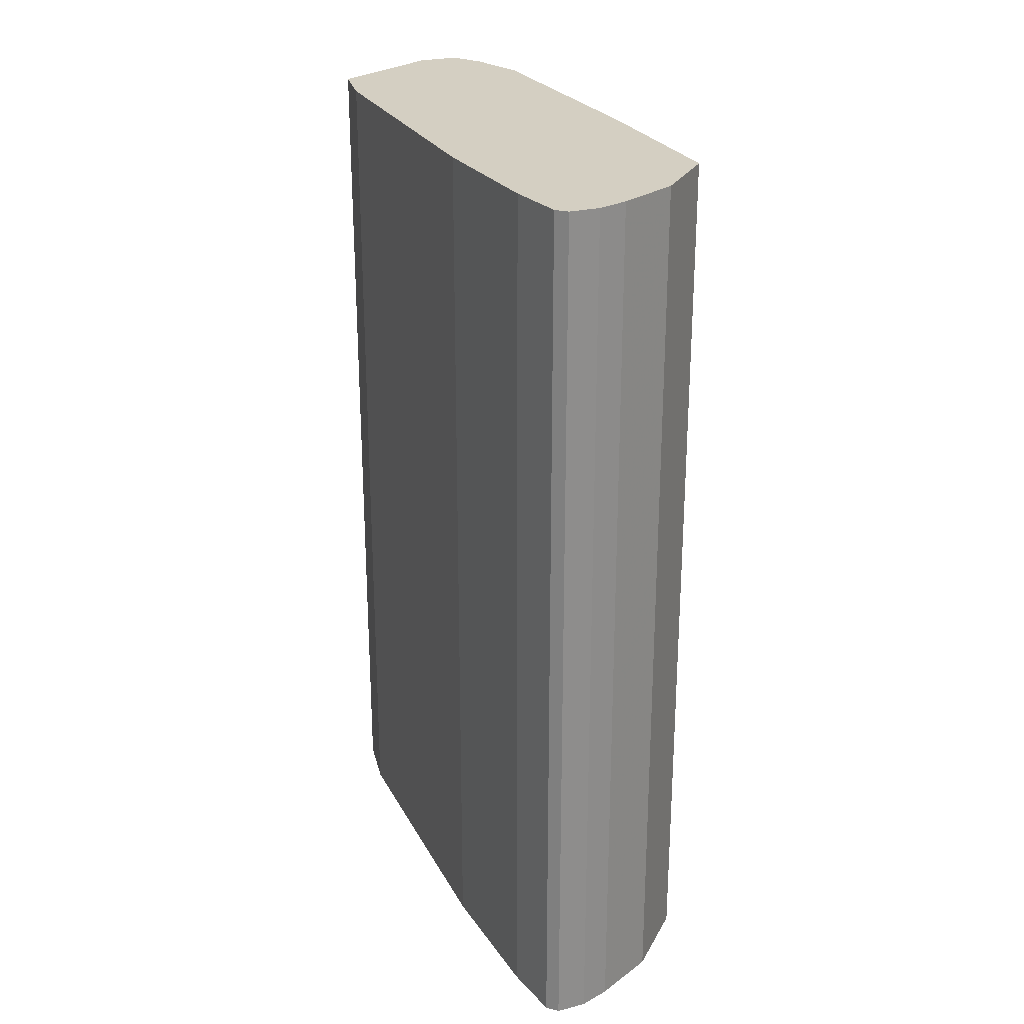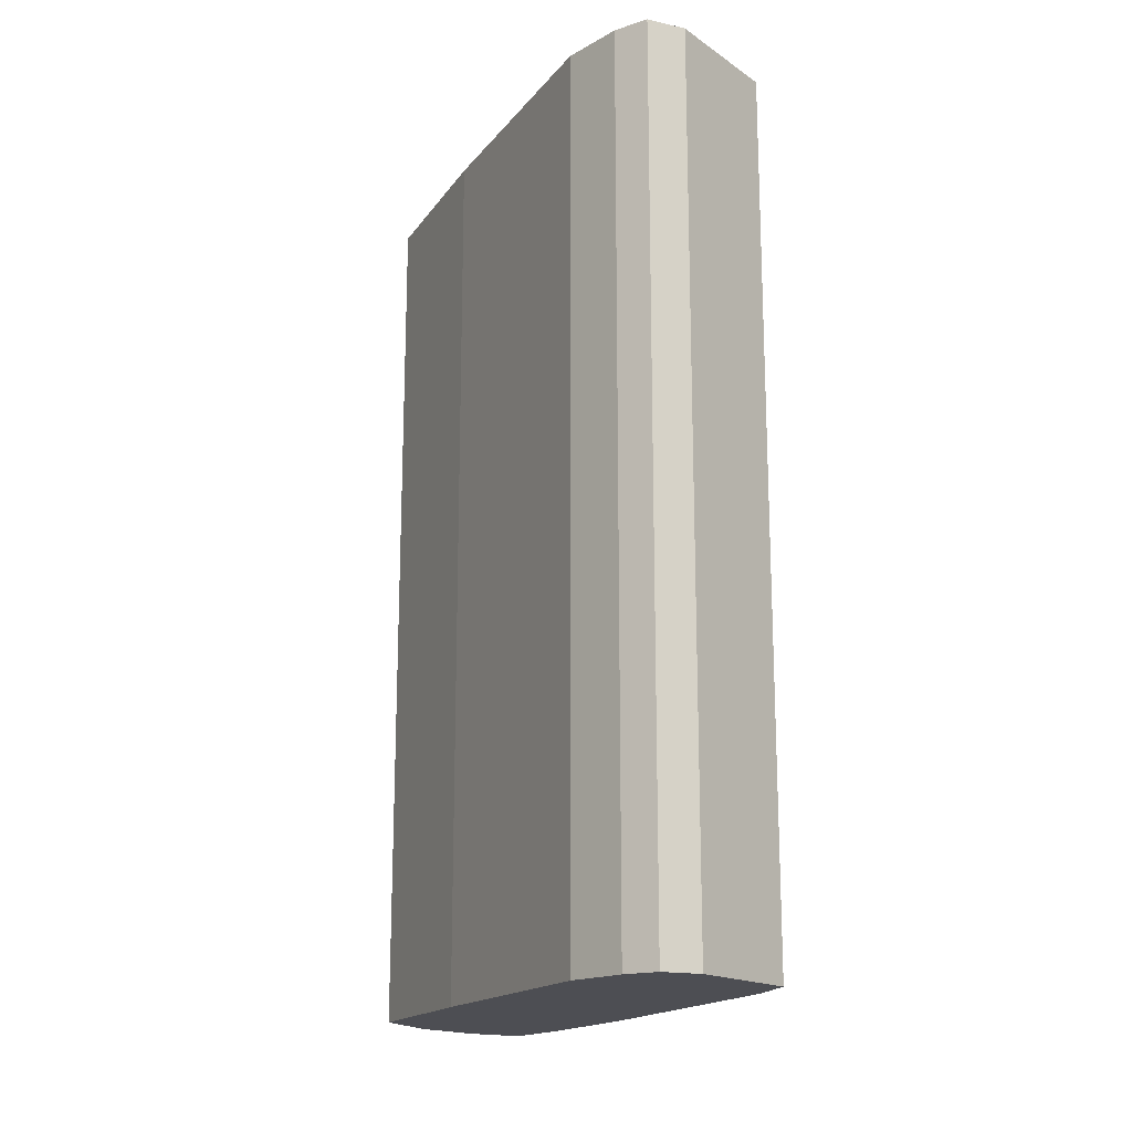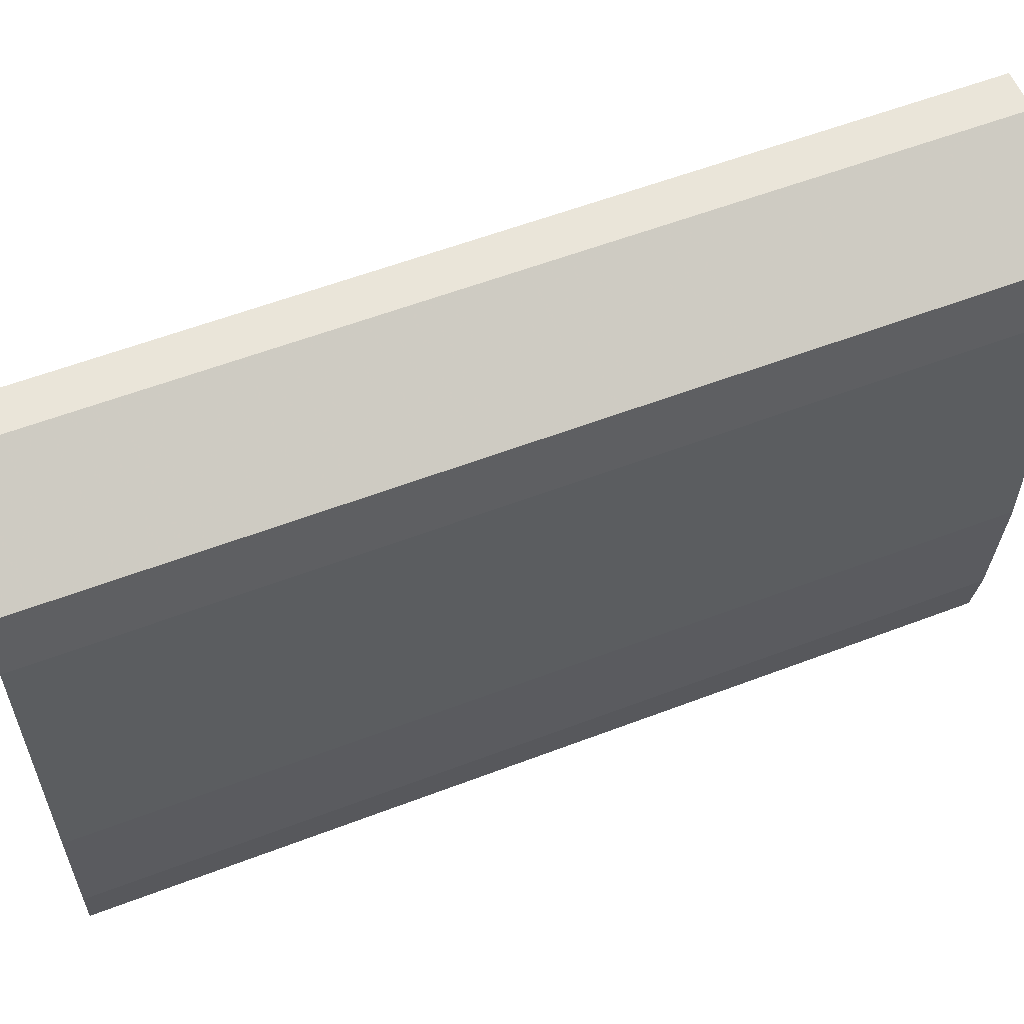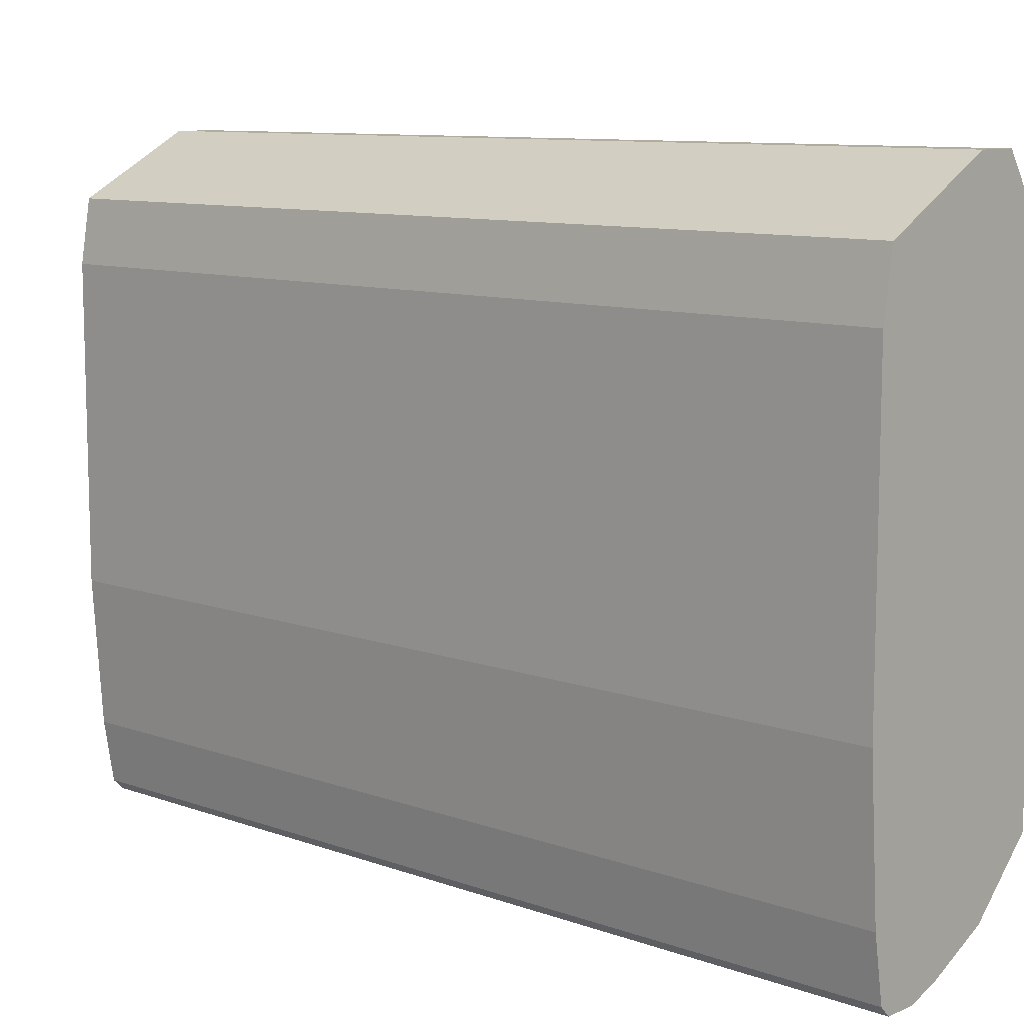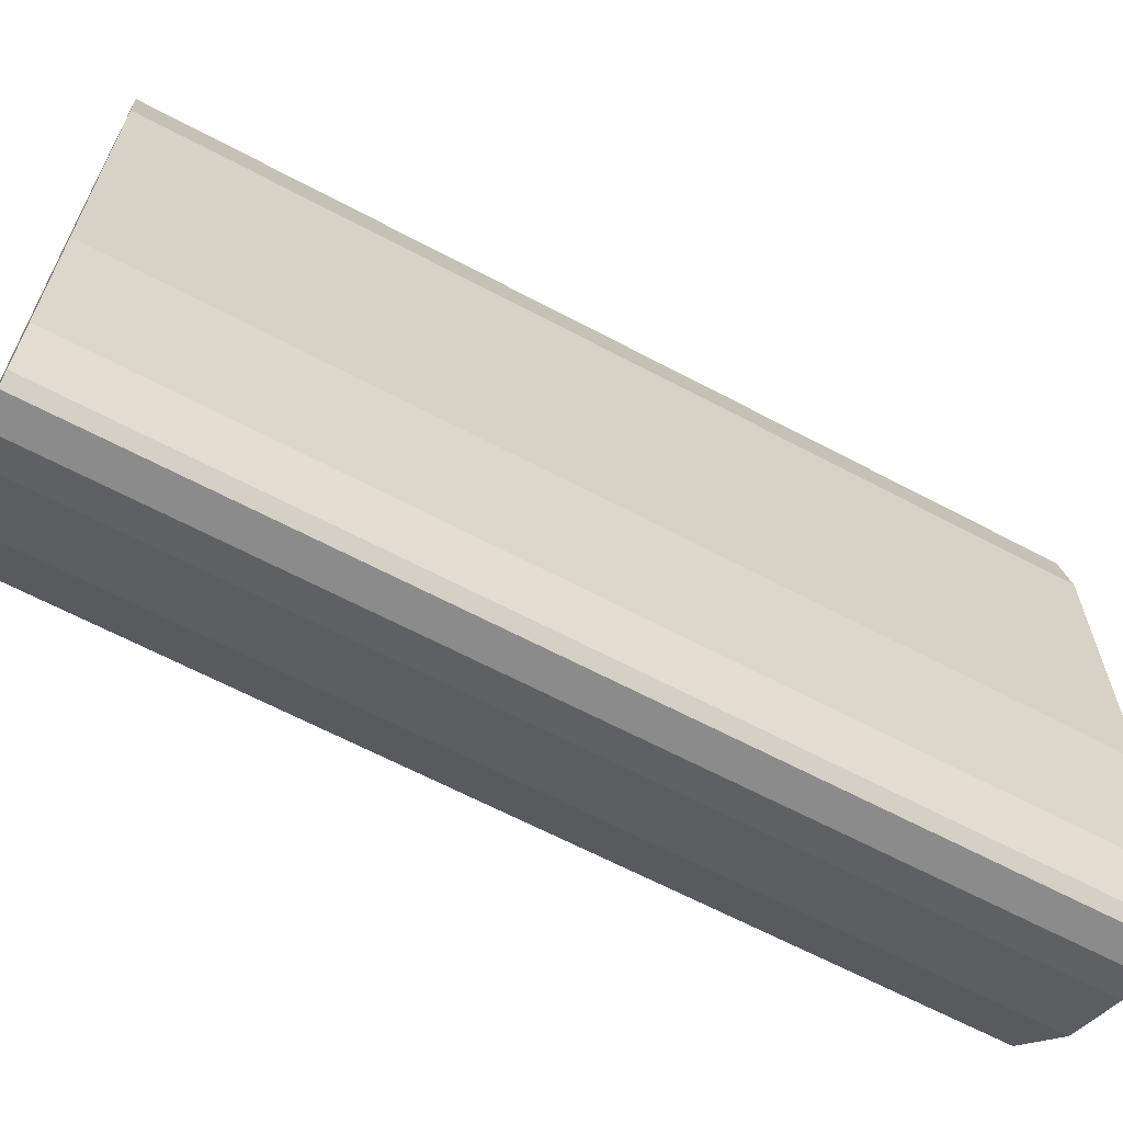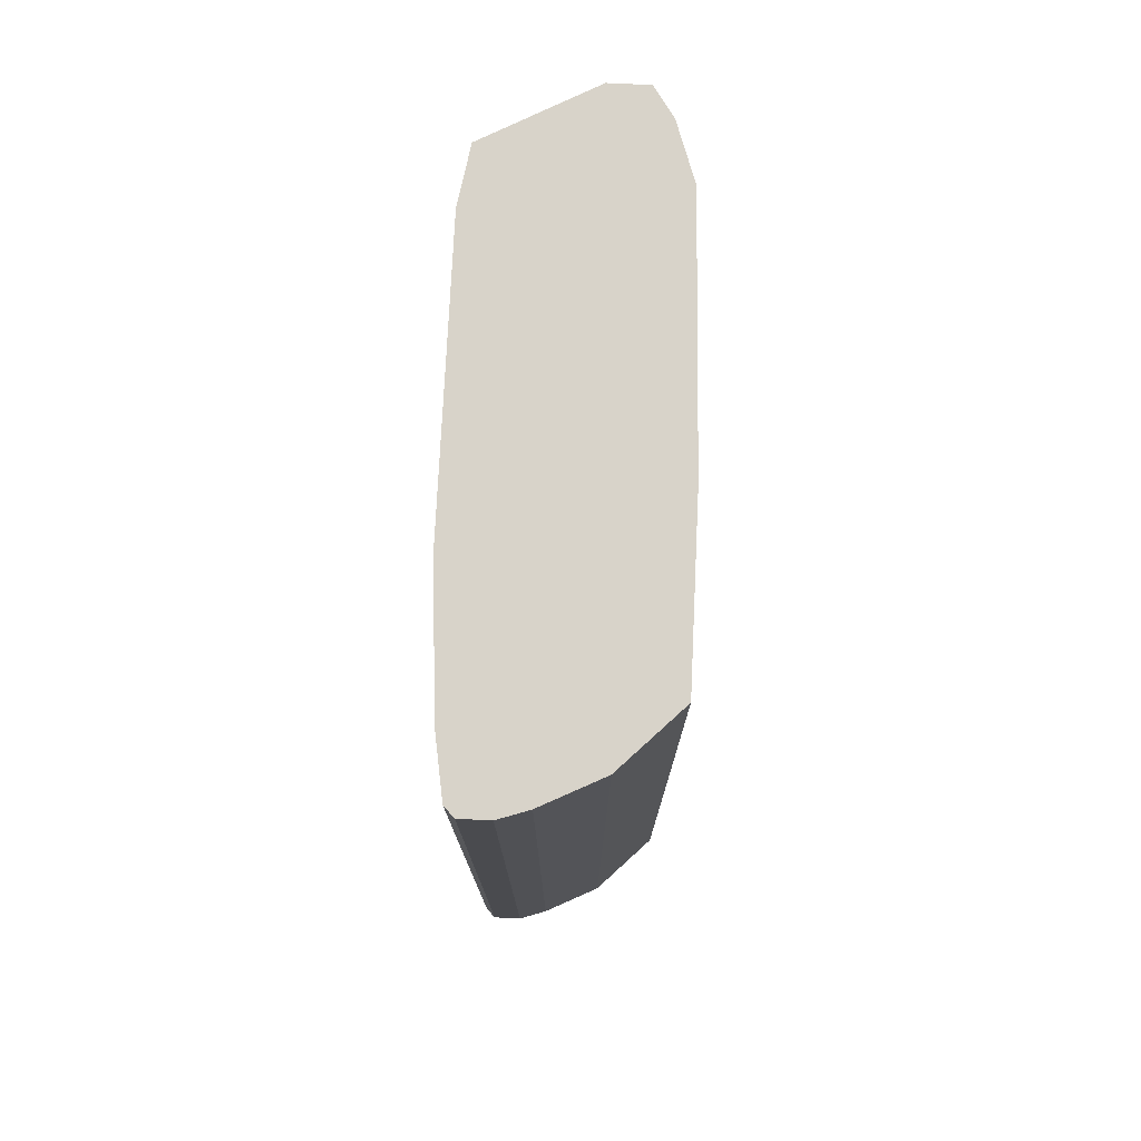
<metadata>
{"format":"obj","ext":"obj","renderer":"f3d","projection":"perspective","resolution":1024,"background":"white","views":[{"elev":25.5,"azim":-22.3,"up":"+Z"},{"elev":-17.3,"azim":156.2,"up":"+Z"},{"elev":58.3,"azim":-111.5,"up":"+Y"},{"elev":9.9,"azim":-47.5,"up":"+Y"},{"elev":-63.8,"azim":-118.3,"up":"+Y"},{"elev":75.8,"azim":2.7,"up":"+Z"}]}
</metadata>
<code>
v -0.005409 -0.02286 -0.03206
v -0.005409 -0.02286 0.03206
v 0.00756 -0.01565 -0.03206
v 0.00756 -0.01565 0.03206
v 0.00756 -0.002683 -0.03206
v 0.00756 -0.002683 0.03206
v -0.00685 0.01821 -0.03206
v -0.00685 0.01821 0.03206
v -0.00685 -0.01781 -0.03206
v -0.00685 -0.01781 0.03206
v -0.003248 -0.02286 -0.03206
v -0.003248 -0.02286 0.03206
v 0.001076 0.02253 -0.03206
v 0.001076 0.02253 0.03206
v -0.001087 -0.02214 -0.03206
v -0.001087 -0.02214 0.03206
v 0.003237 -0.01997 -0.03206
v 0.003237 -0.01997 0.03206
v 0.006839 0.01605 -0.03206
v 0.006839 0.01605 0.03206
v -0.007571 -0.007726 -0.03206
v -0.007571 -0.007726 0.03206
v -0.007571 0.01388 -0.03206
v -0.007571 0.01388 0.03206
v 0.005398 0.02037 -0.03206
v 0.005398 0.02037 0.03206
v 0.003957 0.02253 -0.03206
v 0.003957 0.02253 0.03206
v -0.006129 -0.02214 -0.03206
v -0.006129 -0.02214 0.03206
f 1 12 2
f 30 1 2
f 1 3 17
f 1 27 3
f 12 1 11
f 1 15 11
f 1 17 15
f 1 29 27
f 29 1 30
f 12 30 2
f 4 3 5
f 3 4 18
f 3 19 5
f 3 18 17
f 3 27 19
f 4 5 6
f 20 4 6
f 26 8 4
f 4 8 30
f 4 30 18
f 26 4 20
f 5 20 6
f 19 20 5
f 7 8 14
f 23 8 7
f 7 14 13
f 27 7 13
f 27 23 7
f 8 26 14
f 22 8 24
f 30 8 22
f 8 23 24
f 22 9 10
f 9 30 10
f 22 21 9
f 21 29 9
f 29 30 9
f 30 22 10
f 15 12 11
f 12 15 16
f 18 12 16
f 18 30 12
f 14 27 13
f 14 26 28
f 27 14 28
f 15 18 16
f 17 18 15
f 19 26 20
f 26 19 25
f 19 27 25
f 22 23 21
f 23 29 21
f 23 22 24
f 27 29 23
f 27 26 25
f 26 27 28

</code>
